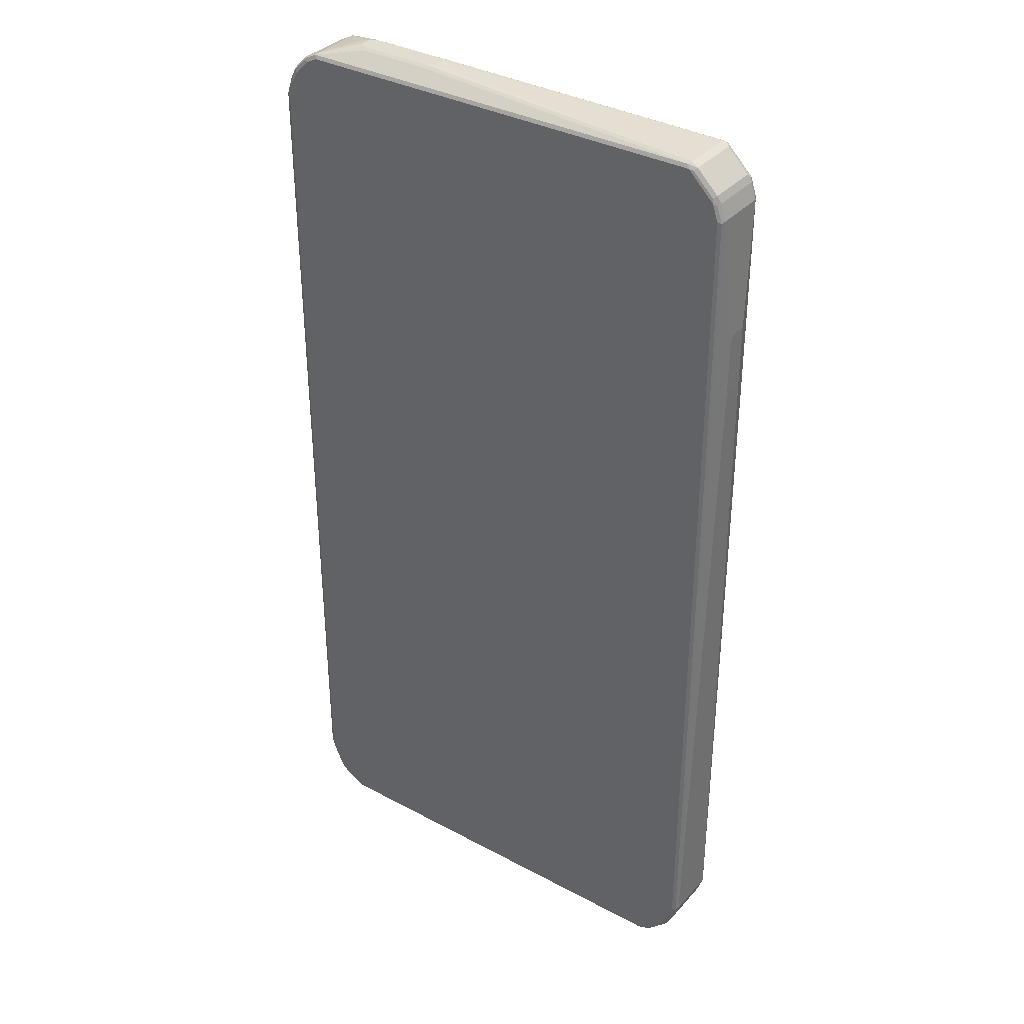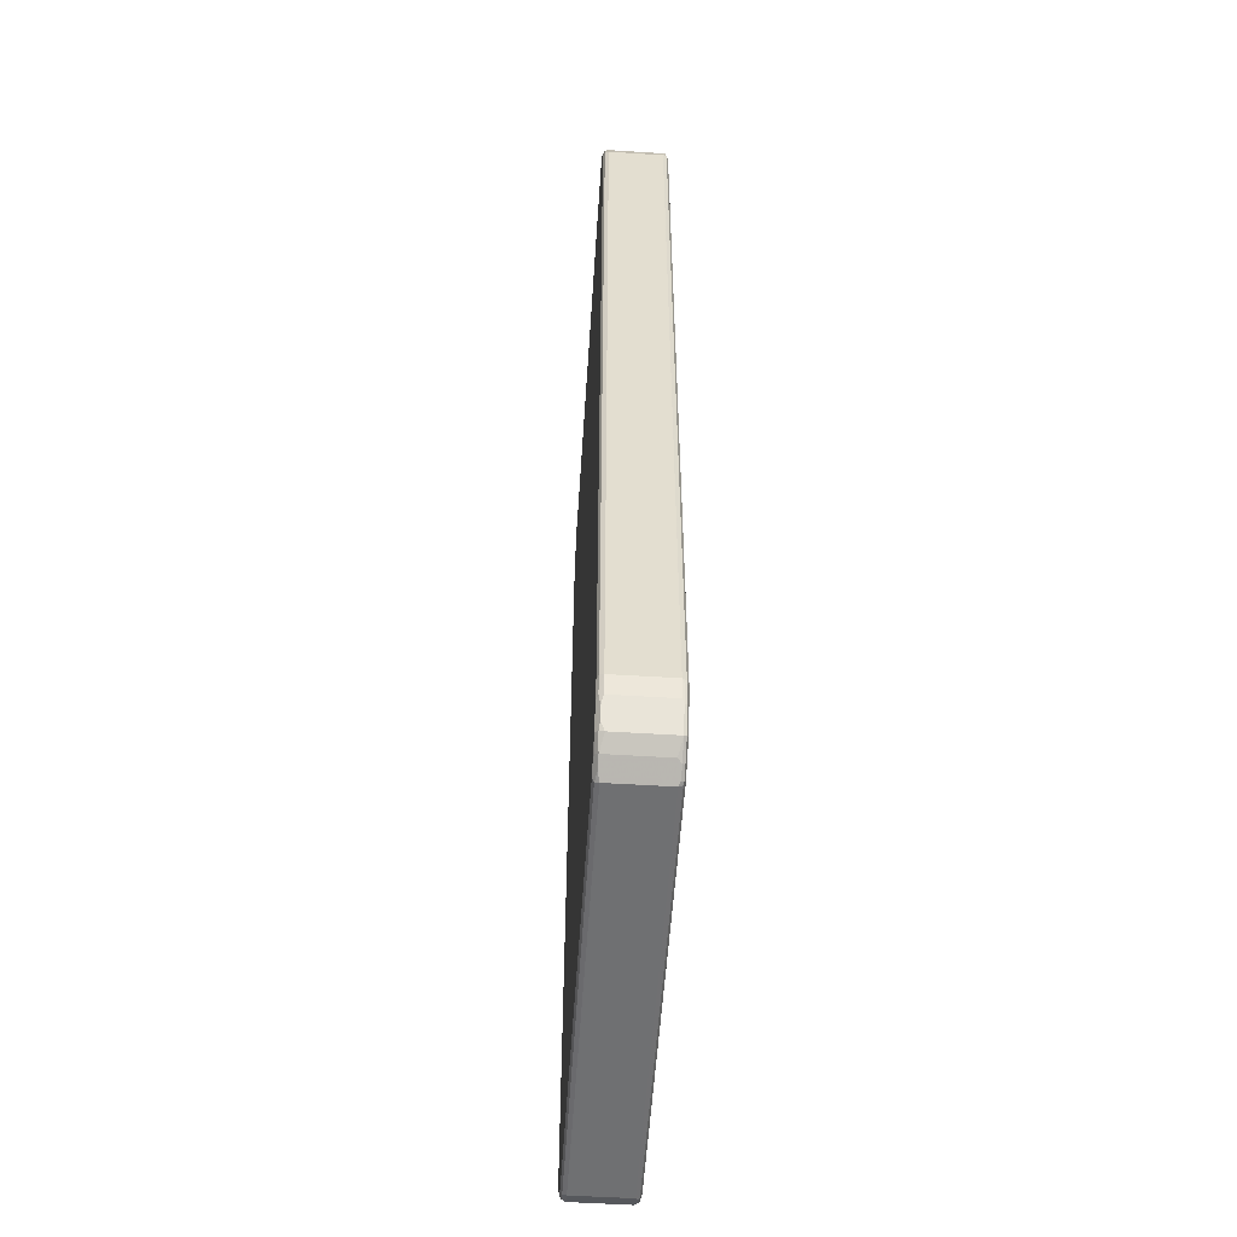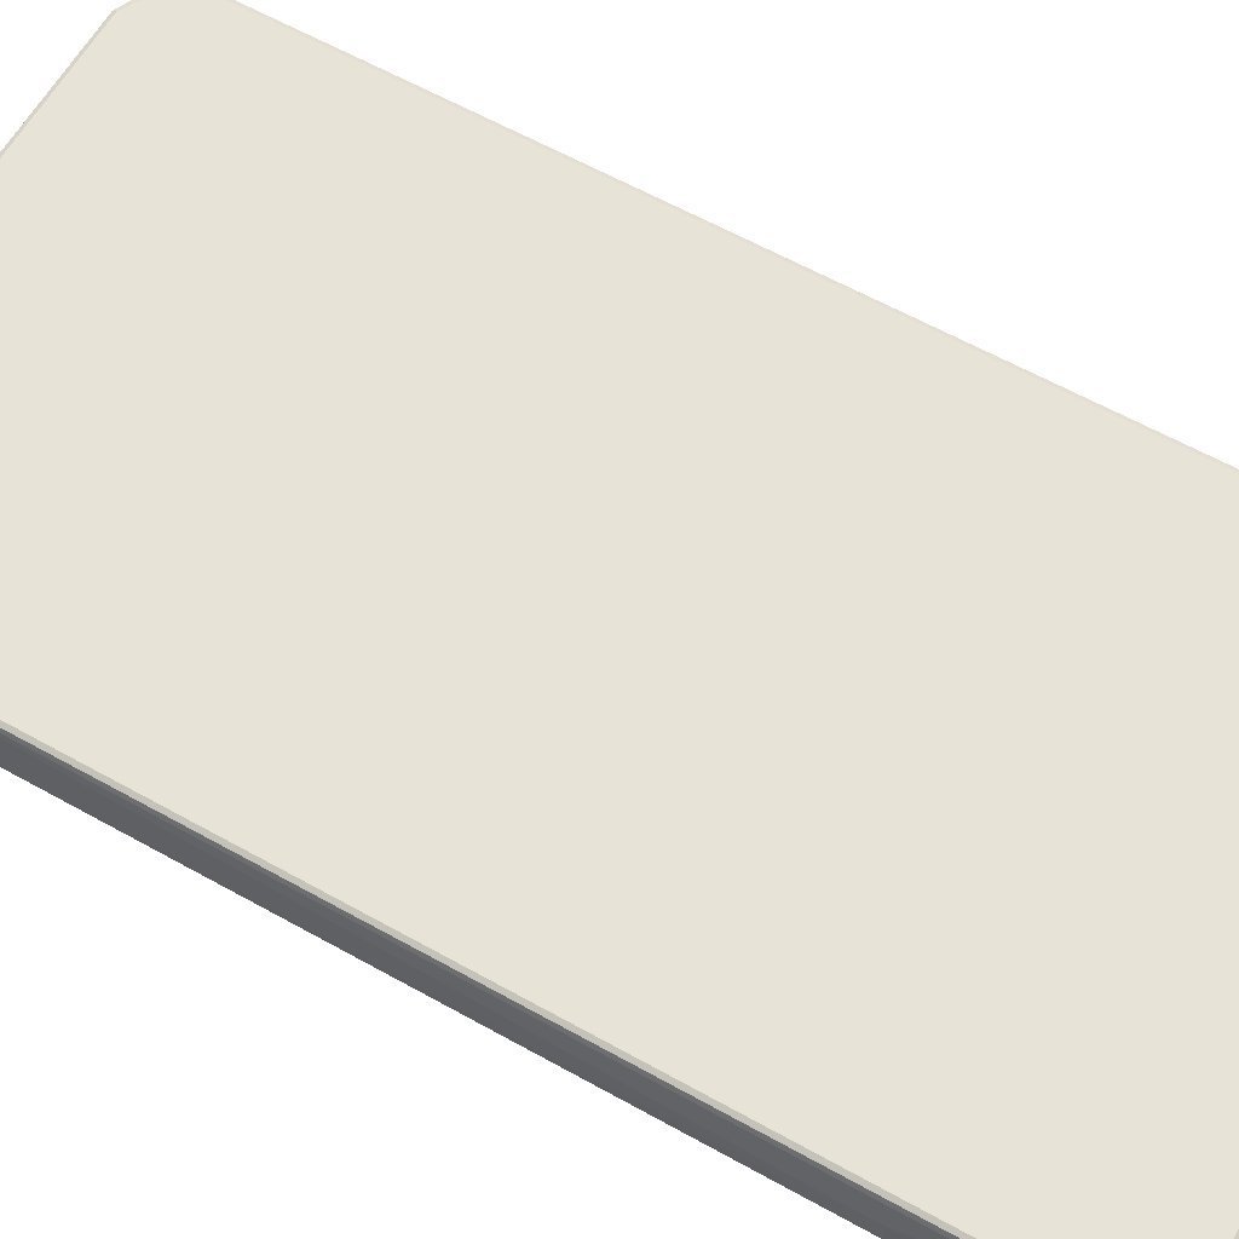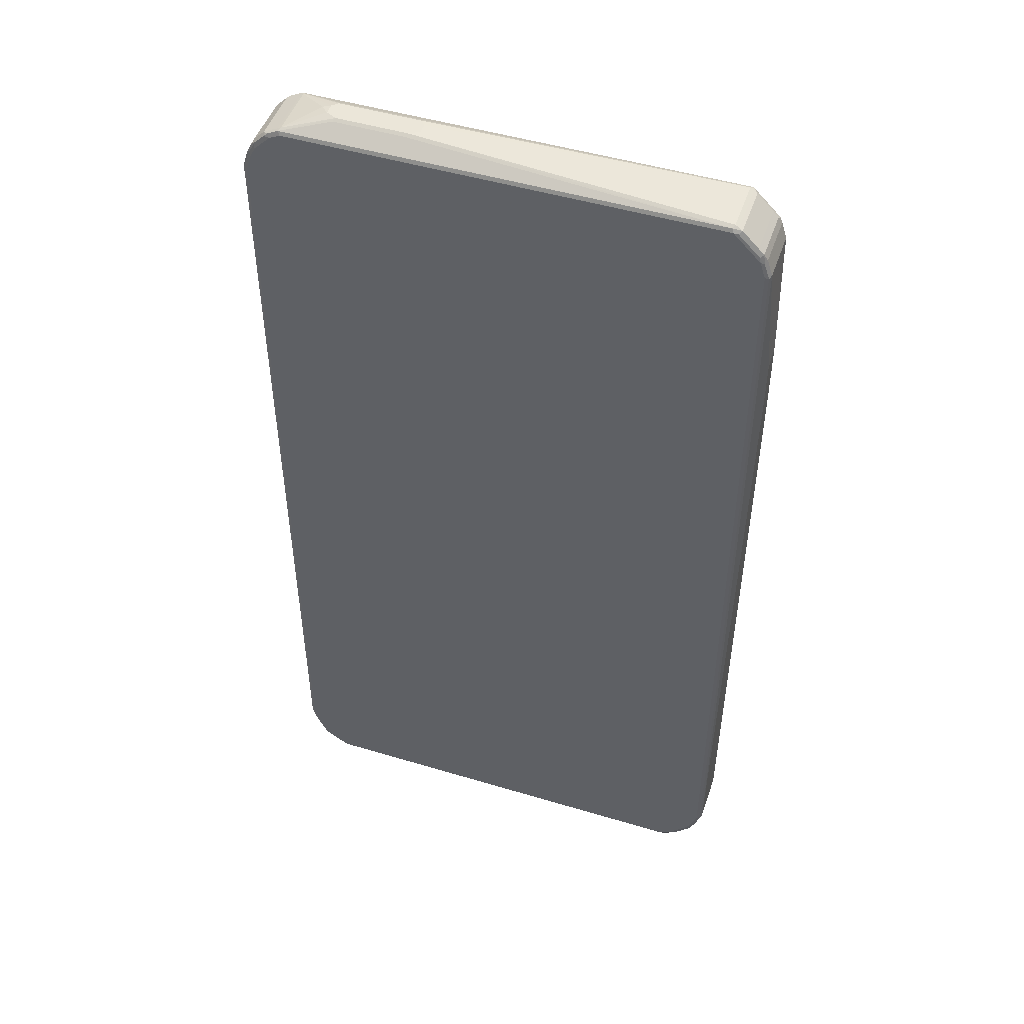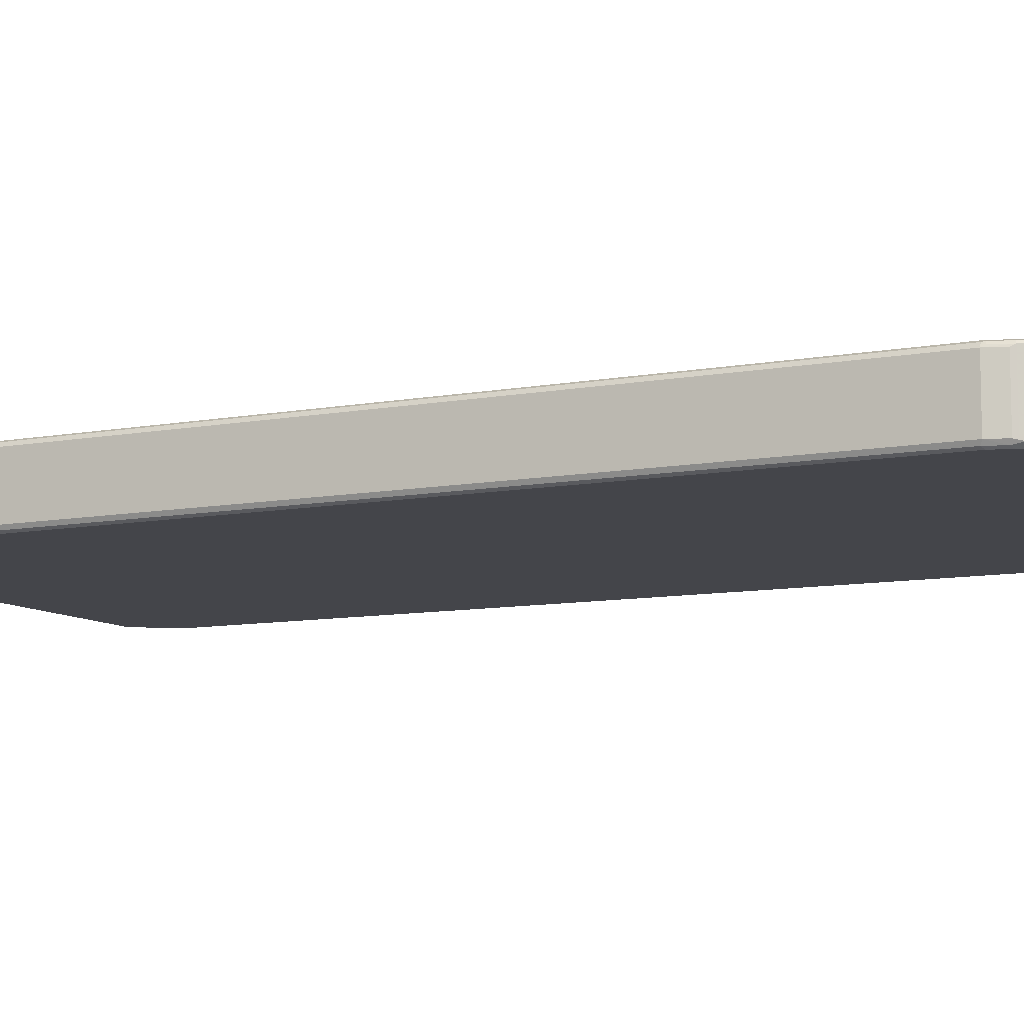
<metadata>
{"format":"obj","ext":"obj","renderer":"f3d","projection":"perspective","resolution":1024,"background":"white","views":[{"elev":35.2,"azim":35.4,"up":"+Y"},{"elev":-54.9,"azim":-93.8,"up":"+Y"},{"elev":61.6,"azim":119.6,"up":"+Z"},{"elev":48.4,"azim":18.6,"up":"+Y"},{"elev":-9.2,"azim":-62.9,"up":"+Z"}]}
</metadata>
<code>
v -0.4691 -0.7915 -0.04885
v -0.4658 -0.7881 -0.05537
v -0.456 -0.8175 -0.05537
v -0.4592 -0.8207 -0.04885
v -0.4691 -0.7915 0.04885
v -0.4691 0.7816 -0.04885
v -0.4592 -0.7915 -0.05863
v -0.4658 0.785 -0.05537
v -0.4495 -0.8207 -0.05863
v -0.4381 -0.8485 -0.057
v -0.443 -0.8533 -0.05211
v -0.4527 -0.8337 -0.05211
v -0.456 -0.8272 -0.04559
v -0.4592 -0.8207 0.04885
v -0.456 -0.8272 0.05211
v -0.4658 -0.798 0.05211
v -0.4641 -0.7964 0.05619
v -0.4658 -0.7915 0.05537
v -0.4691 0.7816 0.04885
v -0.4592 0.811 -0.04885
v -0.456 0.8142 -0.05537
v -0.4592 0.7816 -0.05863
v -0.4495 0.811 -0.05863
v -0.4299 -0.8598 -0.05863
v -0.4348 -0.8647 -0.05374
v -0.4365 -0.8663 -0.04559
v -0.4544 -0.8256 0.05619
v -0.4365 -0.8663 0.05211
v -0.4592 -0.7915 0.05863
v -0.4658 0.7816 0.05537
v -0.4666 0.7866 0.05374
v -0.4592 0.811 0.04885
v -0.456 0.8175 -0.04885
v -0.443 0.8436 -0.04885
v -0.4462 0.8337 -0.05537
v -0.4397 0.8306 -0.05863
v -0.4006 -0.8793 -0.05863
v -0.4087 -0.8777 -0.057
v -0.4136 -0.8827 -0.05211
v -0.4495 -0.8207 0.05863
v -0.4348 -0.8647 0.05619
v -0.4136 -0.8827 0.04559
v -0.4072 -0.8858 0.05211
v -0.4592 0.7816 0.05863
v -0.456 0.811 0.05537
v -0.4568 0.816 0.05374
v -0.456 0.8175 0.04885
v -0.4299 0.8513 -0.05619
v -0.4397 0.8415 -0.05619
v -0.4445 0.8378 -0.05374
v -0.443 0.8436 0.04885
v -0.4234 0.8631 -0.04885
v -0.4201 0.8501 -0.05863
v -0.3811 -0.8892 -0.05863
v -0.3892 -0.8876 -0.057
v -0.386 -0.8941 -0.05374
v -0.3941 -0.8923 -0.05211
v -0.3811 -0.899 -0.04885
v -0.4299 -0.8598 0.05863
v -0.4055 -0.8842 0.05619
v -0.3811 -0.899 0.04885
v -0.4006 -0.8892 0.04885
v -0.3876 -0.8957 0.05211
v -0.4495 0.811 0.05863
v -0.4507 0.8207 0.05619
v -0.447 0.8355 0.05374
v -0.4201 0.861 -0.05619
v -0.4104 0.8598 -0.05863
v -0.4311 0.8501 0.05619
v -0.4234 0.8631 0.04885
v -0.441 0.8402 0.05619
v -0.4152 0.8672 -0.05374
v -0.3957 0.877 -0.05374
v 0.3713 -0.8892 -0.05863
v -0.3778 -0.8957 -0.05537
v 0.3713 -0.899 -0.04885
v -0.4006 -0.8793 0.05863
v -0.386 -0.8941 0.05619
v 0.3713 -0.899 0.04885
v 0.3762 -0.8966 0.05374
v -0.3811 -0.8957 0.05537
v -0.4397 0.8306 0.05863
v -0.4006 0.8709 -0.05619
v -0.3908 0.8696 -0.05863
v -0.4201 0.8501 0.05863
v -0.4214 0.8598 0.05619
v -0.4177 0.8647 0.05374
v -0.3982 0.8746 0.05374
v -0.3973 0.8761 0.04885
v -0.3908 0.8793 0.04885
v -0.3908 0.8793 -0.04885
v -0.3127 0.899 -0.01954
v -0.3175 0.8966 -0.02443
v -0.3908 0.8761 -0.05537
v 0.3746 -0.8957 -0.05537
v 0.3908 -0.8793 -0.05863
v 0.3786 -0.8941 -0.05374
v 0.4039 -0.8827 -0.04885
v -0.3811 -0.8892 0.05863
v 0.3713 -0.8957 0.05537
v 0.3713 -0.8892 0.05863
v 0.4039 -0.8827 0.04885
v 0.3957 -0.8867 0.05374
v 0.4006 -0.8805 0.05619
v 0.3811 -0.8904 0.05619
v 0.3957 0.8746 -0.05619
v 0.3908 0.8696 -0.05863
v -0.4104 0.8598 0.05863
v -0.4136 0.8663 0.05537
v -0.3941 0.8761 0.05537
v -0.3028 0.899 0.01954
v -0.3224 0.899 0.009768
v -0.3371 0.8966 -0.004878
v -0.3224 0.899 -0.009768
v -0.1661 0.899 -0.01954
v -0.1661 0.8957 -0.02606
v -0.3127 0.8957 -0.02606
v 0.3908 0.8761 -0.05537
v 0.3941 -0.8858 -0.05537
v 0.4006 -0.8696 -0.05863
v 0.4018 -0.8793 -0.05619
v 0.3982 -0.8842 -0.05374
v 0.4116 -0.8696 -0.05619
v 0.4234 -0.8631 -0.04885
v 0.3908 -0.8793 0.05863
v 0.4234 -0.8631 0.04885
v 0.4104 -0.8709 0.05619
v 0.4006 -0.8696 0.05863
v 0.3973 0.8761 -0.05211
v 0.4348 0.8355 -0.05619
v 0.4299 0.8306 -0.05863
v -0.3908 0.8696 0.05863
v 0.3876 0.8761 0.05537
v -0.3062 0.8957 0.02606
v -0.1759 0.899 0.01954
v -0.1563 0.899 -0.009768
v 0.3908 0.8793 -0.04885
v 0.4299 -0.8402 -0.05863
v 0.4311 -0.8501 -0.05619
v 0.4332 -0.8533 -0.04885
v 0.4332 -0.8533 0.04885
v 0.4299 -0.8513 0.05619
v 0.4299 -0.8402 0.05863
v 0.3973 0.8761 0.04559
v 0.4039 0.8728 -0.04559
v 0.4136 0.8631 -0.04559
v 0.4365 0.8371 -0.05211
v 0.4445 0.8256 -0.05619
v 0.4397 0.8207 -0.05863
v 0.3908 0.8696 0.05863
v 0.399 0.868 0.057
v 0.3957 0.8746 0.05374
v 0.3908 0.8793 0.04885
v -0.1791 0.8957 0.02606
v -0.1563 0.899 0.009768
v 0.4397 -0.8207 -0.05863
v 0.441 -0.8306 -0.05619
v 0.4373 -0.8452 -0.05374
v 0.4365 -0.8468 0.04885
v 0.4348 -0.8476 0.05374
v 0.4365 -0.8436 0.05537
v 0.4397 -0.8207 0.05863
v 0.4039 0.8728 0.05211
v 0.4136 0.8631 0.05211
v 0.4332 0.8436 -0.04559
v 0.443 0.8337 -0.04559
v 0.4462 0.8272 -0.05211
v 0.4544 0.7964 -0.05619
v 0.4495 0.7915 -0.05863
v 0.4299 0.8306 0.05863
v 0.4381 0.829 0.057
v 0.4495 -0.7915 -0.05863
v 0.4462 -0.8207 -0.05537
v 0.447 -0.8256 -0.05374
v 0.4495 -0.8207 -0.04885
v 0.4495 -0.8207 0.04885
v 0.4462 -0.824 0.05537
v 0.4495 -0.7915 0.05863
v 0.4332 0.8436 0.05211
v 0.4495 0.8207 -0.04885
v 0.443 0.8337 0.05211
v 0.456 0.798 -0.05211
v 0.456 0.7915 -0.05537
v 0.4397 0.8207 0.05863
v 0.4462 0.8175 0.05537
v 0.456 -0.7915 -0.05537
v 0.4568 -0.7964 -0.05374
v 0.4592 -0.7915 -0.04885
v 0.4592 -0.7915 0.04885
v 0.456 -0.7947 0.05537
v 0.4495 0.7915 0.05863
v 0.4592 0.7915 -0.04885
v 0.4495 0.8207 0.04885
v 0.4544 0.7964 0.05374
v 0.456 0.7881 0.05537
v 0.4691 0.4592 -0.01954
v 0.4691 0.4495 0
v 0.4691 0.4592 0.009768
v 0.4691 0.4691 0.01954
v 0.4592 0.7915 0.04885
v 0.4691 0.5667 -0.01954
v 0.4691 0.5569 0.01954
v 0.4691 0.5667 0.009768
f 1 2 3
f 118 137 129
f 115 118 116
f 115 137 118
f 115 136 137
f 112 114 113
f 111 154 135
f 111 134 154
f 110 150 133
f 110 132 150
f 110 134 111
f 110 154 134
f 110 133 154
f 108 110 109
f 108 132 110
f 106 131 107
f 106 130 131
f 106 147 130
f 106 129 147
f 106 118 129
f 104 128 125
f 104 127 128
f 119 121 122
f 102 104 103
f 120 123 121
f 120 139 123
f 133 153 135
f 133 152 153
f 133 151 152
f 133 150 151
f 130 149 131
f 130 148 149
f 130 167 148
f 130 147 167
f 129 165 147
f 129 146 165
f 129 145 146
f 129 163 145
f 129 144 163
f 129 153 144
f 129 137 153
f 128 142 143
f 127 142 128
f 126 141 142
f 124 141 126
f 124 140 141
f 124 139 140
f 120 138 139
f 133 135 154
f 102 127 104
f 102 126 142
f 92 114 112
f 91 114 92
f 91 113 114
f 90 113 91
f 90 112 113
f 90 111 112
f 90 110 111
f 89 110 90
f 88 110 89
f 87 110 88
f 87 109 110
f 86 109 87
f 86 108 109
f 84 106 107
f 84 94 106
f 83 94 84
f 80 100 81
f 80 105 100
f 80 104 105
f 80 103 104
f 80 102 103
f 92 112 111
f 102 142 127
f 92 111 135
f 92 155 136
f 101 104 125
f 101 105 104
f 100 105 101
f 98 126 102
f 98 124 126
f 98 139 124
f 98 123 139
f 98 121 123
f 98 122 121
f 97 122 98
f 96 121 119
f 96 120 121
f 95 122 97
f 95 119 122
f 94 118 106
f 94 116 118
f 94 117 116
f 93 116 117
f 93 115 116
f 92 115 93
f 92 136 115
f 92 135 155
f 135 153 155
f 136 155 153
f 136 153 137
f 181 194 193
f 181 185 194
f 180 200 192
f 180 193 200
f 180 192 182
f 178 195 191
f 178 190 195
f 177 190 178
f 176 190 177
f 176 189 190
f 175 189 176
f 175 188 189
f 174 188 175
f 174 187 188
f 174 186 187
f 173 186 174
f 171 181 179
f 171 185 181
f 171 184 185
f 170 184 171
f 169 186 172
f 182 192 183
f 169 183 186
f 183 192 188
f 184 191 185
f 196 199 198
f 196 202 199
f 196 203 202
f 196 201 203
f 194 195 200
f 193 194 200
f 192 203 201
f 192 200 203
f 189 195 190
f 189 200 195
f 189 202 200
f 189 199 202
f 189 198 199
f 189 197 198
f 188 197 189
f 188 196 197
f 188 201 196
f 188 192 201
f 186 188 187
f 185 195 194
f 185 191 195
f 183 188 186
f 168 183 169
f 168 182 183
f 167 180 182
f 148 167 182
f 147 166 167
f 147 165 166
f 146 179 165
f 146 164 179
f 145 164 146
f 145 163 164
f 144 153 163
f 143 177 162
f 143 161 177
f 142 161 143
f 142 160 161
f 141 160 142
f 141 161 160
f 141 159 161
f 141 158 159
f 140 158 141
f 139 157 158
f 139 158 140
f 138 157 139
f 138 156 157
f 148 182 168
f 148 168 169
f 148 169 149
f 150 170 171
f 166 193 180
f 166 181 193
f 166 180 167
f 165 181 166
f 165 179 181
f 162 177 178
f 161 176 177
f 159 176 161
f 158 176 159
f 158 175 176
f 80 98 102
f 158 174 175
f 157 173 174
f 156 173 157
f 156 186 173
f 156 172 186
f 152 163 153
f 151 163 152
f 151 164 163
f 151 179 164
f 151 171 179
f 150 171 151
f 157 174 158
f 78 81 100
f 78 101 99
f 78 100 101
f 20 33 21
f 20 47 33
f 20 32 47
f 19 46 32
f 19 31 46
f 18 44 30
f 18 29 44
f 17 40 29
f 17 27 40
f 17 29 18
f 15 41 27
f 15 28 41
f 15 17 16
f 15 27 17
f 11 15 13
f 11 28 15
f 11 26 28
f 11 25 26
f 10 25 11
f 10 24 25
f 9 24 10
f 21 33 34
f 8 23 22
f 21 34 35
f 21 36 23
f 29 178 191
f 29 162 178
f 29 143 162
f 29 128 143
f 29 125 128
f 29 101 125
f 29 99 101
f 29 77 99
f 29 59 77
f 29 40 59
f 28 60 41
f 28 43 60
f 28 42 43
f 27 59 40
f 27 41 59
f 26 42 28
f 26 39 42
f 25 39 26
f 24 39 25
f 24 38 39
f 24 37 38
f 21 35 36
f 8 21 23
f 7 24 9
f 7 37 24
f 5 15 16
f 5 14 15
f 4 11 13
f 4 12 11
f 4 15 14
f 4 13 15
f 3 11 12
f 3 10 11
f 3 9 10
f 3 7 9
f 2 22 7
f 2 8 22
f 2 7 3
f 1 8 2
f 1 6 8
f 1 19 6
f 1 5 19
f 1 14 5
f 1 4 14
f 1 12 4
f 1 3 12
f 5 16 17
f 5 17 18
f 5 18 30
f 5 30 31
f 7 54 37
f 7 74 54
f 7 96 74
f 7 120 96
f 7 138 120
f 7 156 138
f 7 172 156
f 7 169 172
f 7 149 169
f 7 131 149
f 29 191 184
f 7 107 131
f 7 68 84
f 7 53 68
f 7 36 53
f 7 23 36
f 7 22 23
f 6 21 8
f 6 20 21
f 6 32 20
f 6 19 32
f 5 31 19
f 7 84 107
f 196 198 197
f 29 184 170
f 29 150 132
f 67 72 83
f 64 71 65
f 64 82 71
f 61 78 63
f 61 81 78
f 61 80 81
f 61 79 80
f 60 99 77
f 60 78 99
f 58 79 61
f 58 76 79
f 58 95 76
f 58 75 95
f 56 58 57
f 56 75 58
f 54 56 55
f 54 75 56
f 54 95 75
f 54 74 95
f 52 73 72
f 52 70 73
f 67 83 68
f 52 72 67
f 68 83 84
f 69 108 86
f 76 80 79
f 76 98 80
f 76 97 98
f 76 95 97
f 74 119 95
f 74 96 119
f 73 94 83
f 73 117 94
f 73 93 117
f 73 92 93
f 73 91 92
f 73 90 91
f 73 89 90
f 72 73 83
f 70 89 73
f 70 88 89
f 70 87 88
f 70 86 87
f 69 82 85
f 69 71 82
f 69 86 70
f 69 85 108
f 51 71 69
f 51 66 71
f 51 69 70
f 36 49 48
f 35 49 36
f 35 50 49
f 34 52 48
f 34 70 52
f 34 51 70
f 34 50 35
f 34 49 50
f 34 48 49
f 33 51 34
f 33 47 51
f 32 46 47
f 31 45 46
f 30 45 31
f 30 64 45
f 30 44 64
f 29 64 44
f 29 82 64
f 29 85 82
f 29 108 85
f 29 132 108
f 36 48 53
f 37 54 55
f 37 55 38
f 38 55 39
f 48 68 53
f 48 67 68
f 48 52 67
f 47 66 51
f 46 66 47
f 46 71 66
f 46 65 71
f 45 65 46
f 45 64 65
f 43 78 60
f 29 170 150
f 43 63 78
f 43 62 61
f 42 62 43
f 42 61 62
f 41 77 59
f 41 60 77
f 39 61 42
f 39 58 61
f 39 57 58
f 39 56 57
f 39 55 56
f 43 61 63
f 200 202 203

</code>
